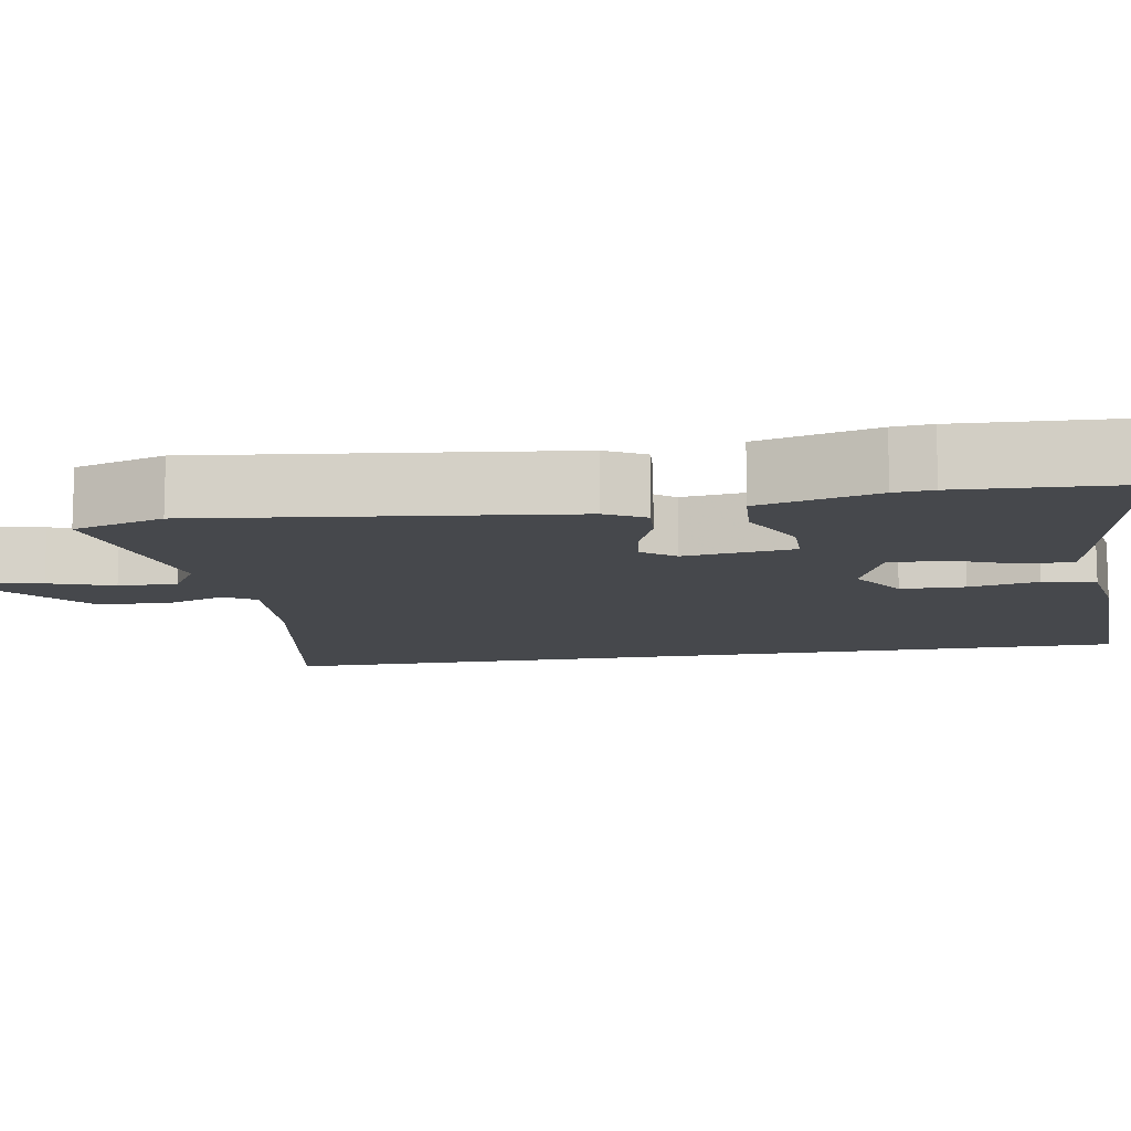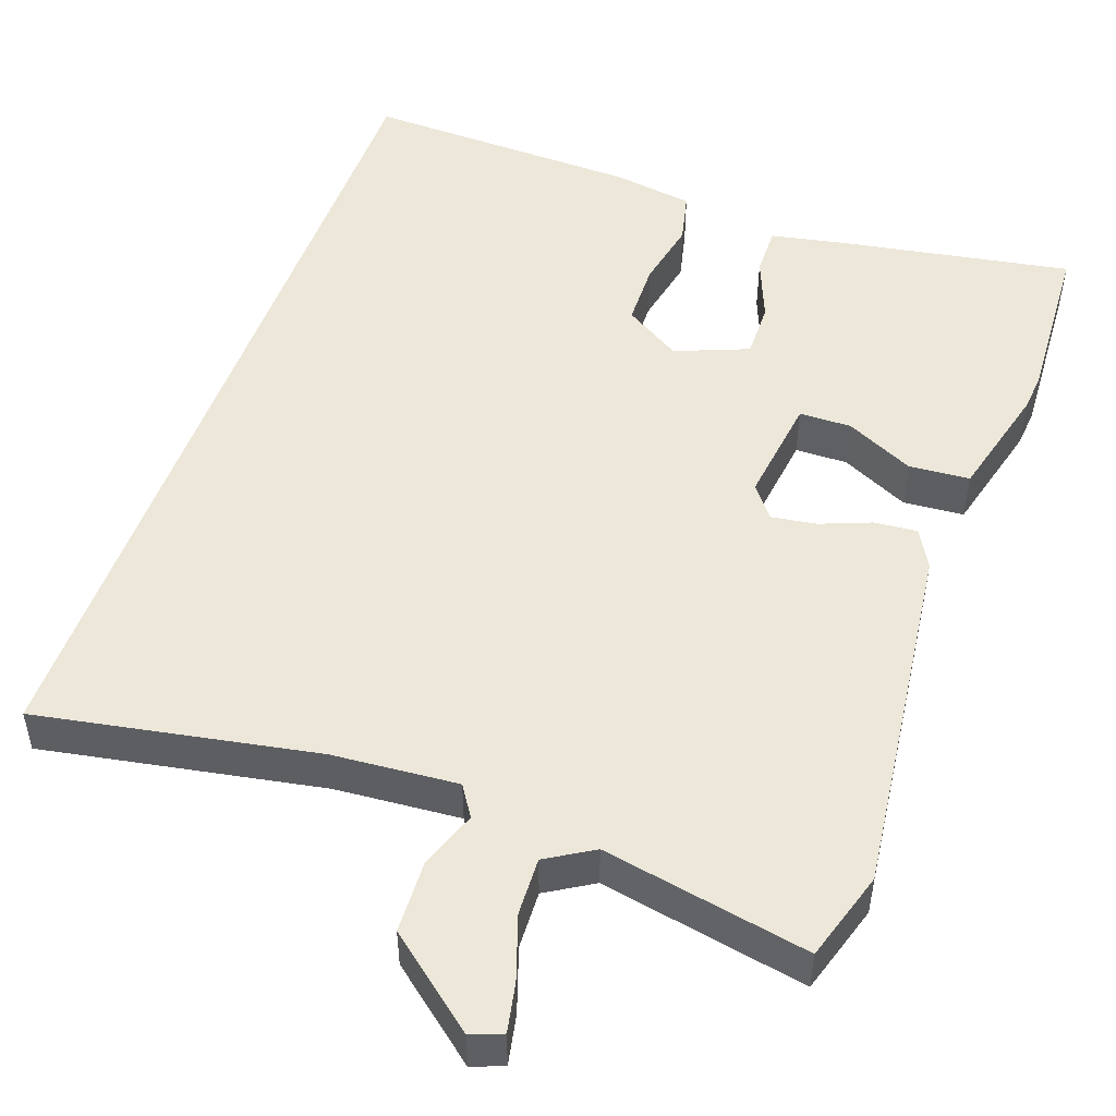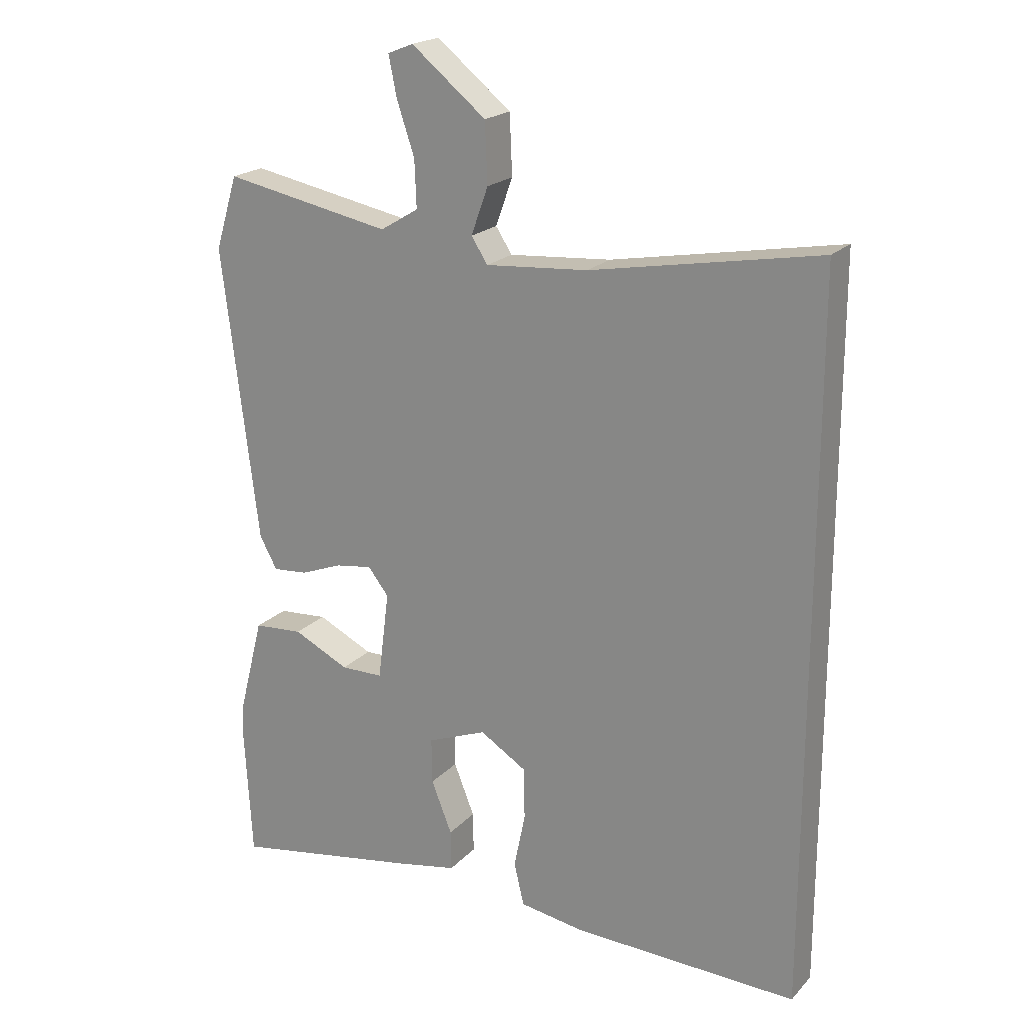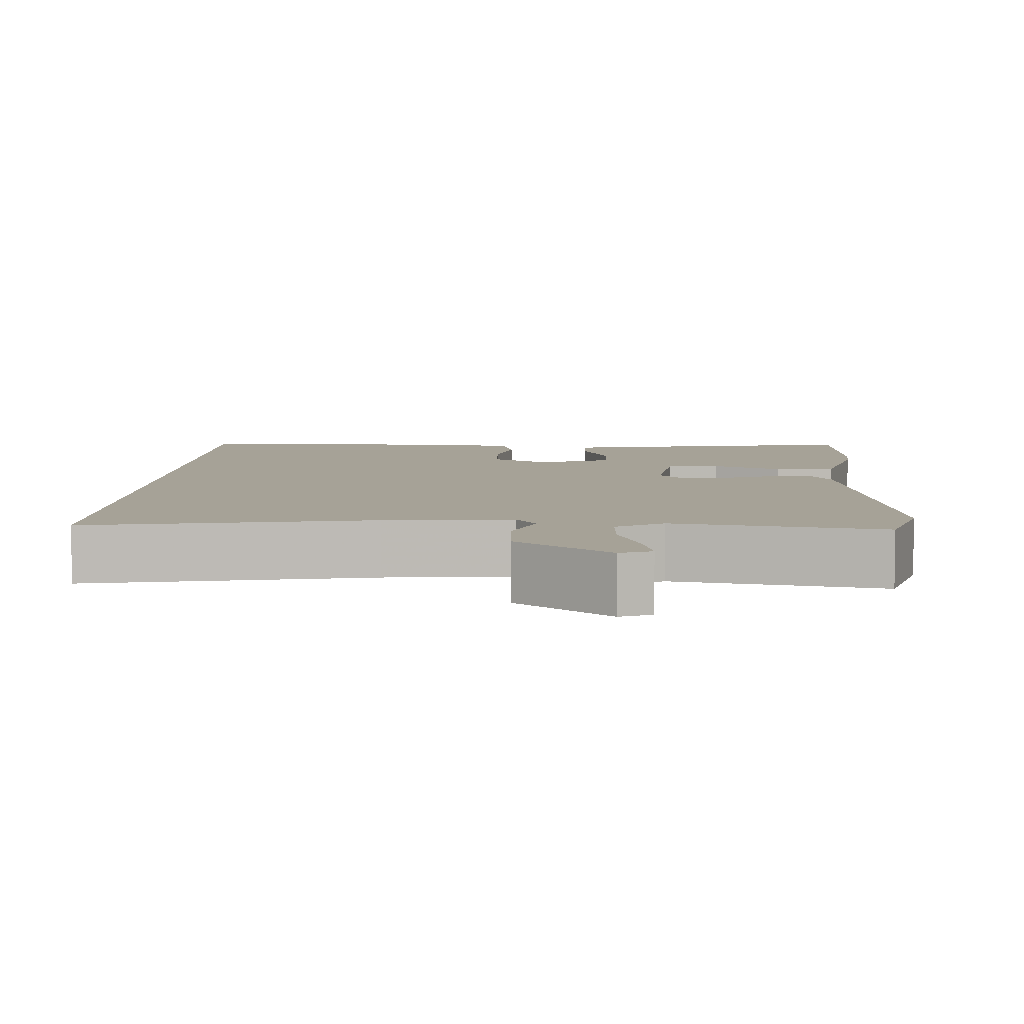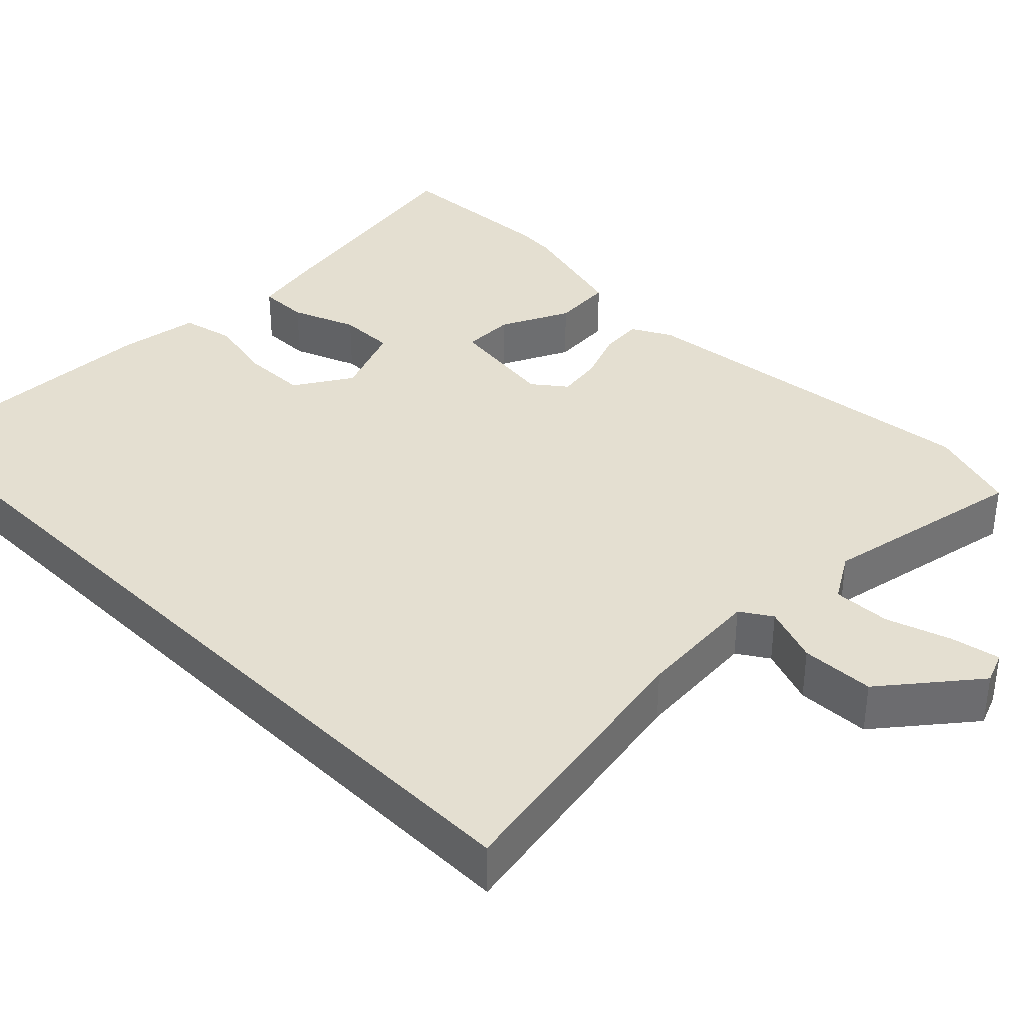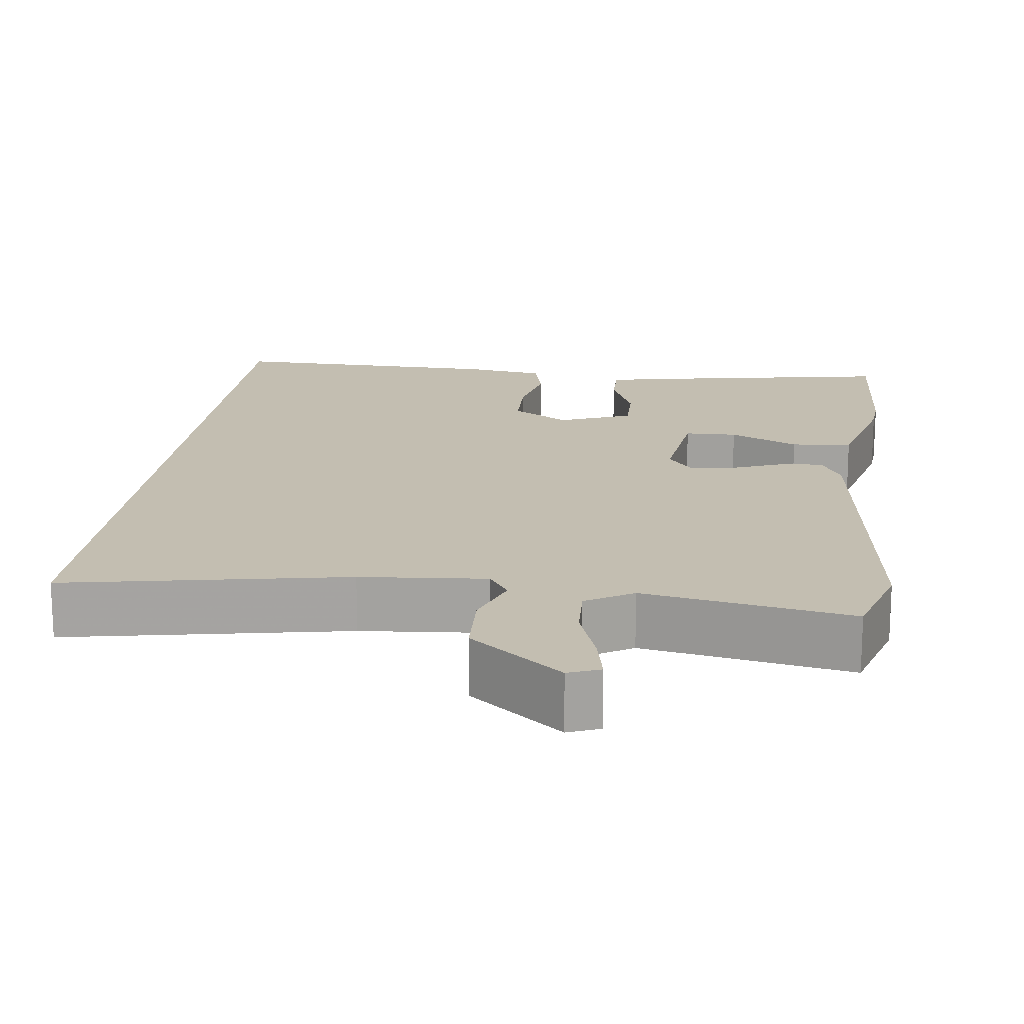
<metadata>
{"format":"obj","ext":"obj","renderer":"f3d","projection":"perspective","resolution":1024,"background":"white","views":[{"elev":-11.2,"azim":99.8,"up":"+Y"},{"elev":49.9,"azim":19.7,"up":"+Y"},{"elev":20.6,"azim":-150.0,"up":"+Z"},{"elev":6.5,"azim":2.4,"up":"+Y"},{"elev":36.6,"azim":-44.8,"up":"+Y"},{"elev":17.2,"azim":7.0,"up":"+Y"}]}
</metadata>
<code>
v -0.5 0.07 0.583
v -0.137 0.07 0.516
v 0.026 0.07 0.503
v 0.052 0.07 0.543
v 0.025 0.07 0.618
v 0.029 0.07 0.713
v 0.148 0.07 0.809
v 0.189 0.07 0.793
v 0.176 0.07 0.729
v 0.148 0.07 0.646
v 0.145 0.07 0.571
v 0.206 0.07 0.534
v 0.474 0.07 0.585
v 0.51 0.07 0.468
v 0.453 0.07 0
v 0.425 0.07 -0.051
v 0.369 0.07 -0.046
v 0.303 0.07 -0.02
v 0.244 0.07 -0.011
v 0.211 0.07 -0.053
v 0.229 0.07 -0.195
v 0.297 0.07 -0.196
v 0.386 0.07 -0.153
v 0.465 0.07 -0.159
v 0.504 0.07 -0.311
v 0.508 0.07 -0.361
v 0.496 0.07 -0.579
v 0.193 0.07 -0.526
v 0.098 0.07 -0.507
v 0.099 0.07 -0.442
v 0.132 0.07 -0.359
v 0.133 0.07 -0.286
v 0.038 0.07 -0.248
v -0.036 0.07 -0.294
v -0.038 0.07 -0.377
v -0.02 0.07 -0.466
v -0.036 0.07 -0.534
v -0.14 0.07 -0.55
v -0.5 0.07 -0.56
v -0.5 0 0.583
v -0.137 0 0.516
v 0.026 0 0.503
v 0.052 0 0.543
v 0.025 0 0.618
v 0.029 0 0.713
v 0.148 0 0.809
v 0.189 0 0.793
v 0.176 0 0.729
v 0.148 0 0.646
v 0.145 0 0.571
v 0.206 0 0.534
v 0.474 0 0.585
v 0.51 0 0.468
v 0.453 0 0
v 0.425 0 -0.051
v 0.369 0 -0.046
v 0.303 0 -0.02
v 0.244 0 -0.011
v 0.211 0 -0.053
v 0.229 0 -0.195
v 0.297 0 -0.196
v 0.386 0 -0.153
v 0.465 0 -0.159
v 0.504 0 -0.311
v 0.508 0 -0.361
v 0.496 0 -0.579
v 0.193 0 -0.526
v 0.098 0 -0.507
v 0.099 0 -0.442
v 0.132 0 -0.359
v 0.133 0 -0.286
v 0.038 0 -0.248
v -0.036 0 -0.294
v -0.038 0 -0.377
v -0.02 0 -0.466
v -0.036 0 -0.534
v -0.14 0 -0.55
v -0.5 0 -0.56
f 38 39 1
f 37 38 1
f 36 37 1
f 35 36 1
f 34 35 1 2
f 33 34 2 3
f 32 33 3 4
f 29 30 31
f 28 29 31
f 27 28 31
f 26 27 31
f 25 26 31
f 24 25 31
f 23 24 31
f 22 23 31
f 21 22 31 32
f 20 21 32 4
f 16 17 18
f 15 16 18
f 14 15 18
f 13 14 18
f 12 13 18
f 11 12 18 19
f 8 9 10
f 7 8 10
f 6 7 10
f 5 6 10
f 4 5 10
f 4 10 11
f 4 11 19 20
f 40 78 77
f 40 77 76
f 40 76 75
f 40 75 74
f 41 40 74 73
f 42 41 73 72
f 43 42 72 71
f 70 69 68
f 70 68 67
f 70 67 66
f 70 66 65
f 70 65 64
f 70 64 63
f 70 63 62
f 70 62 61
f 71 70 61 60
f 43 71 60 59
f 57 56 55
f 57 55 54
f 57 54 53
f 57 53 52
f 57 52 51
f 58 57 51 50
f 49 48 47
f 49 47 46
f 49 46 45
f 49 45 44
f 49 44 43
f 50 49 43
f 59 58 50 43
f 1 40 41 2
f 2 41 42 3
f 3 42 43 4
f 4 43 44 5
f 5 44 45 6
f 6 45 46 7
f 7 46 47 8
f 8 47 48 9
f 9 48 49 10
f 10 49 50 11
f 11 50 51 12
f 12 51 52 13
f 13 52 53 14
f 14 53 54 15
f 15 54 55 16
f 16 55 56 17
f 17 56 57 18
f 18 57 58 19
f 19 58 59 20
f 20 59 60 21
f 21 60 61 22
f 22 61 62 23
f 23 62 63 24
f 24 63 64 25
f 25 64 65 26
f 26 65 66 27
f 27 66 67 28
f 28 67 68 29
f 29 68 69 30
f 30 69 70 31
f 31 70 71 32
f 32 71 72 33
f 33 72 73 34
f 34 73 74 35
f 35 74 75 36
f 36 75 76 37
f 37 76 77 38
f 38 77 78 39
f 39 78 40 1

</code>
